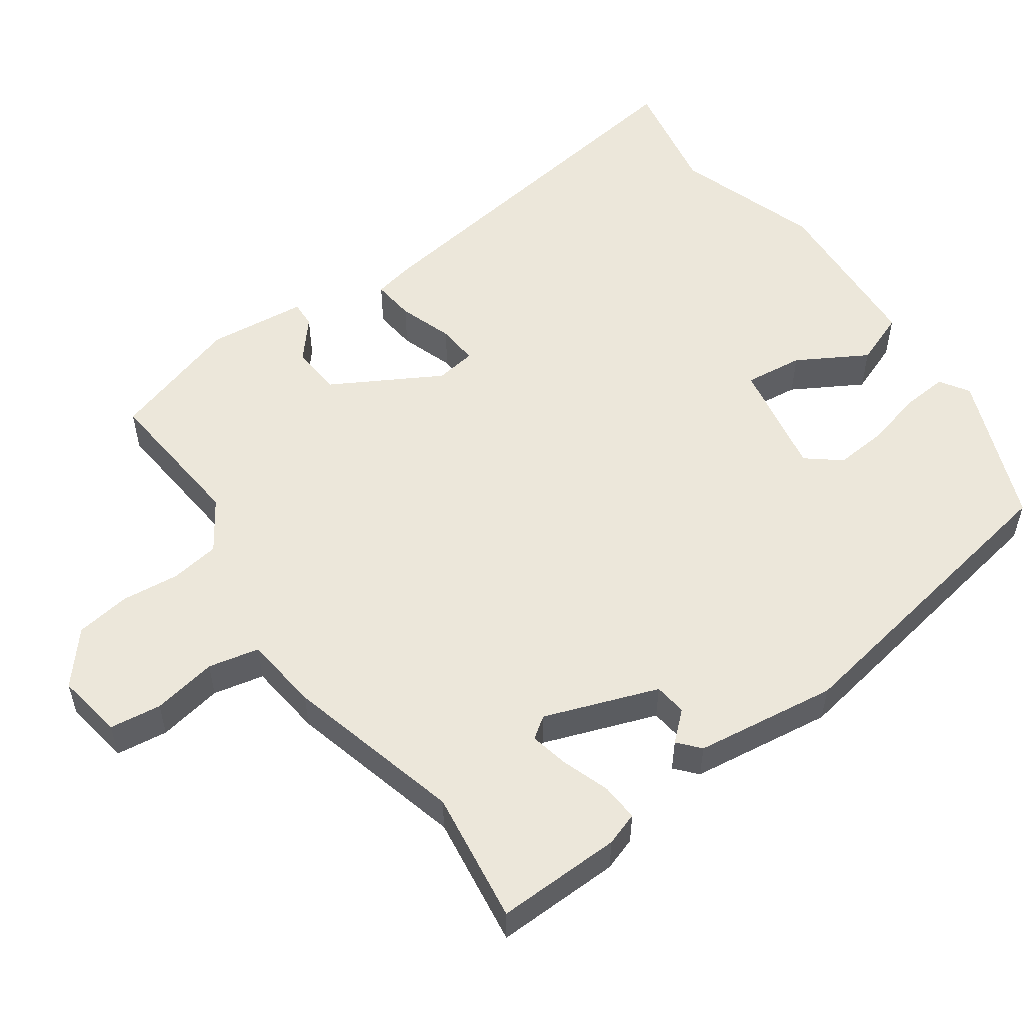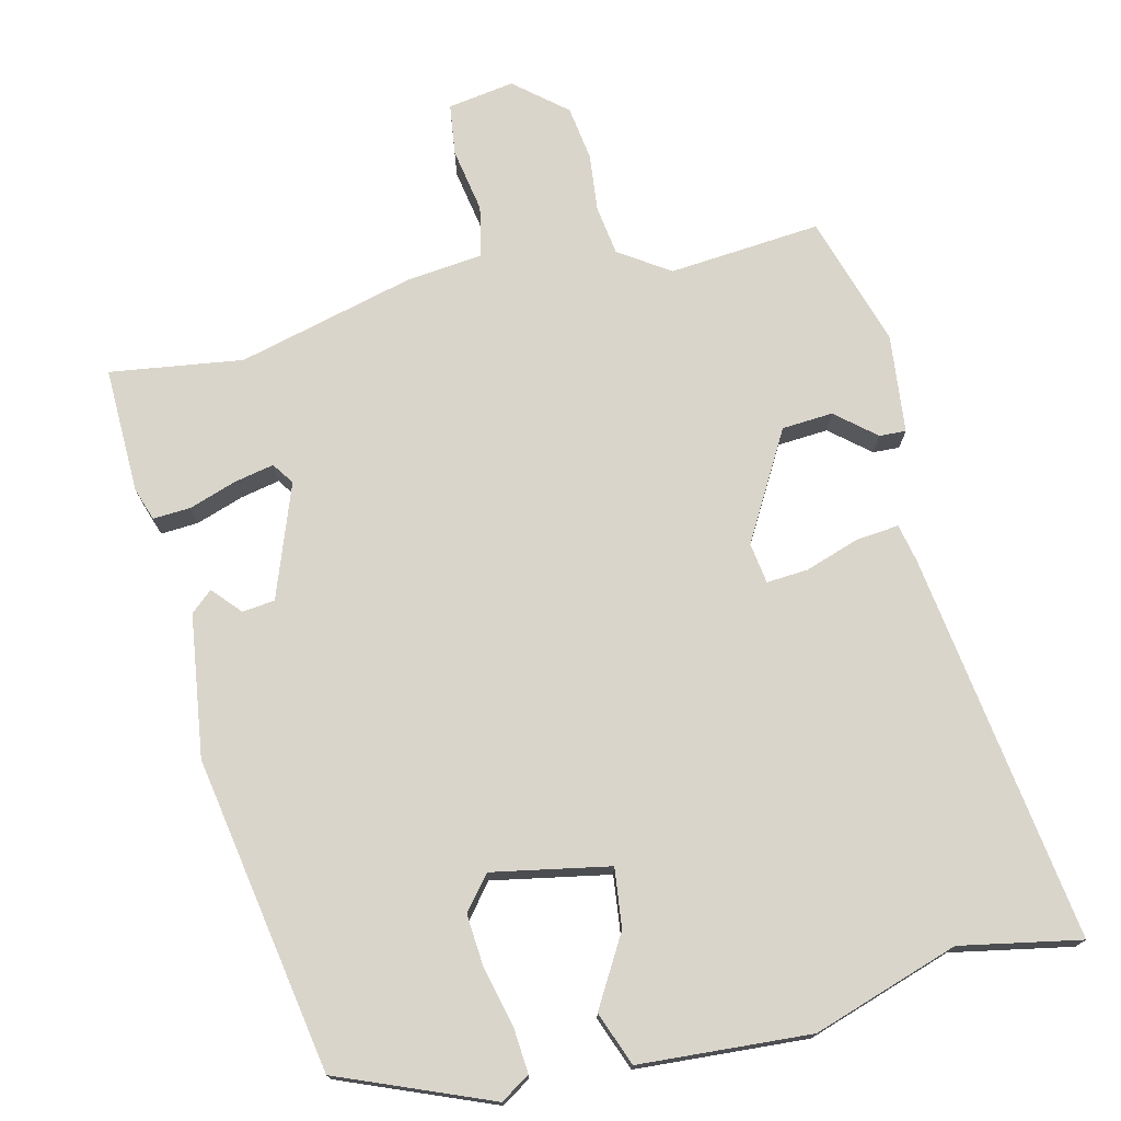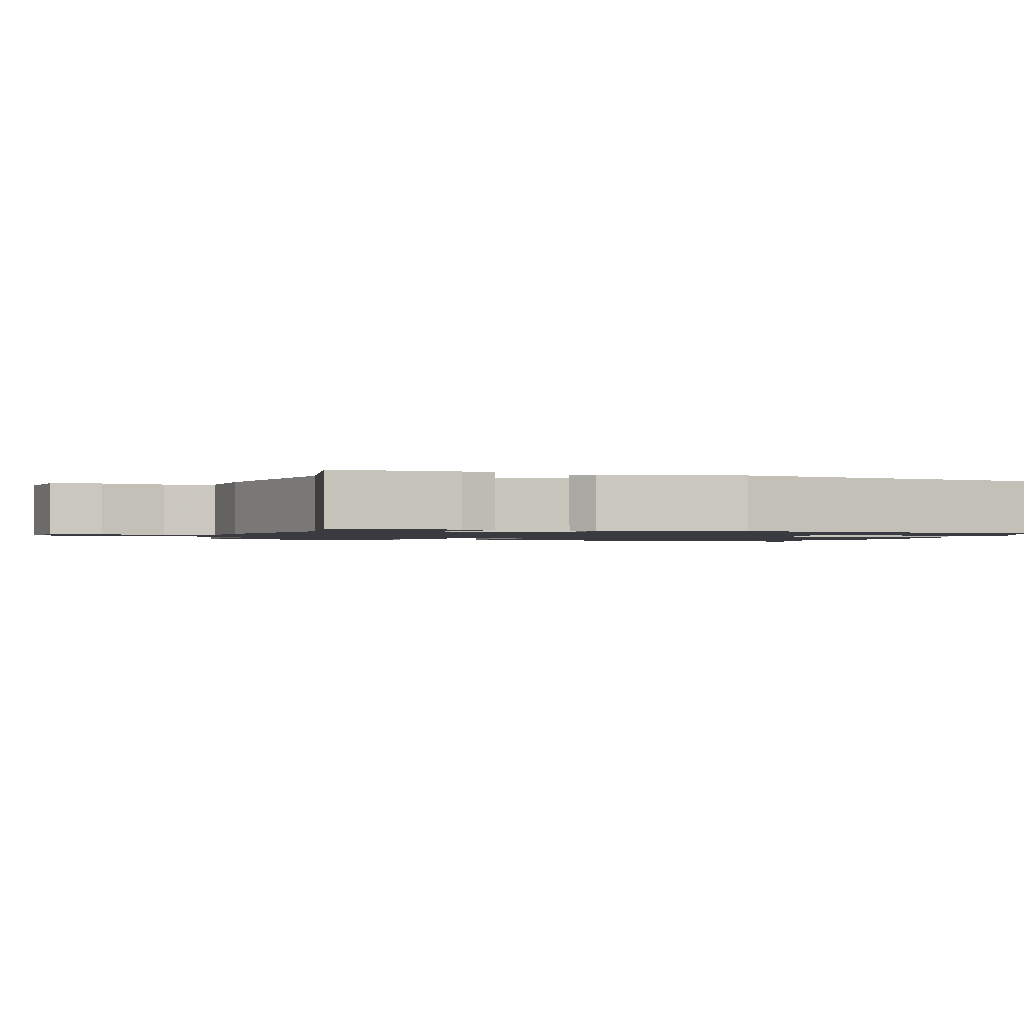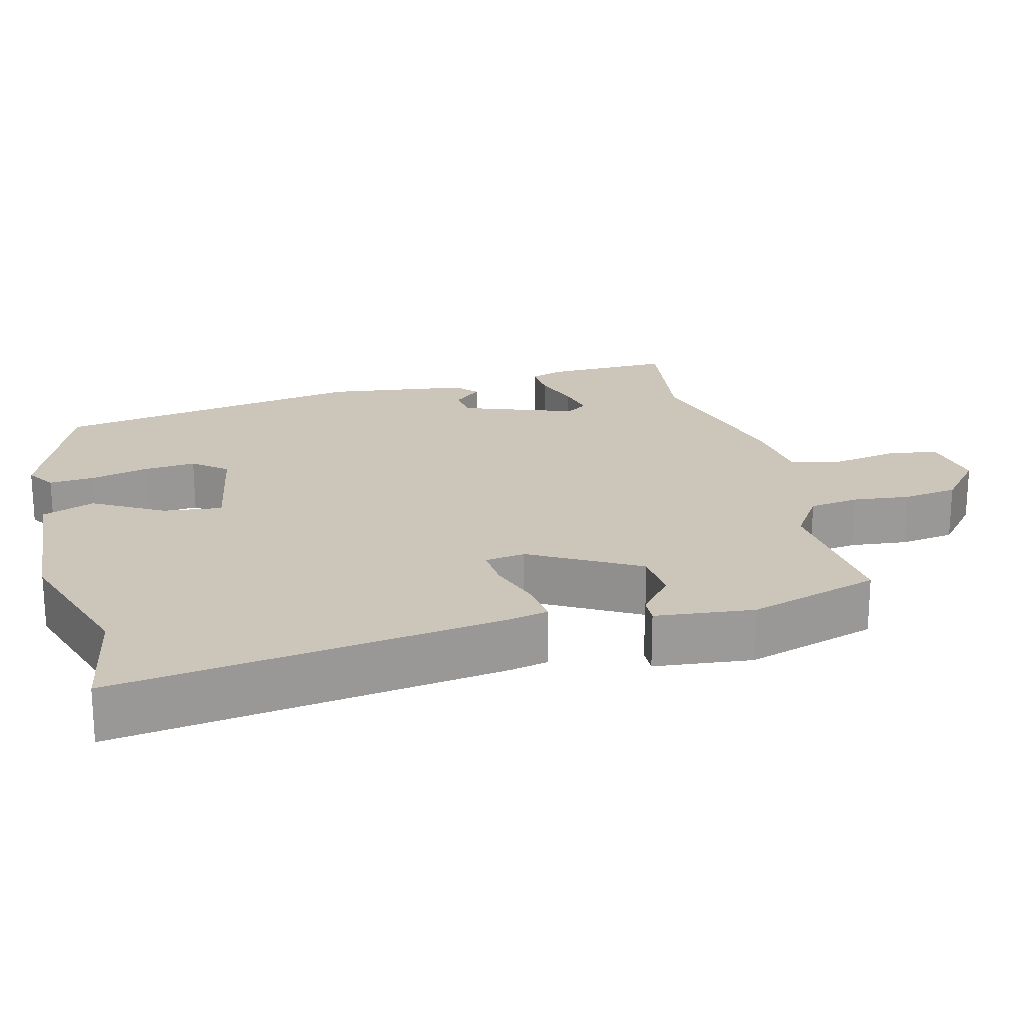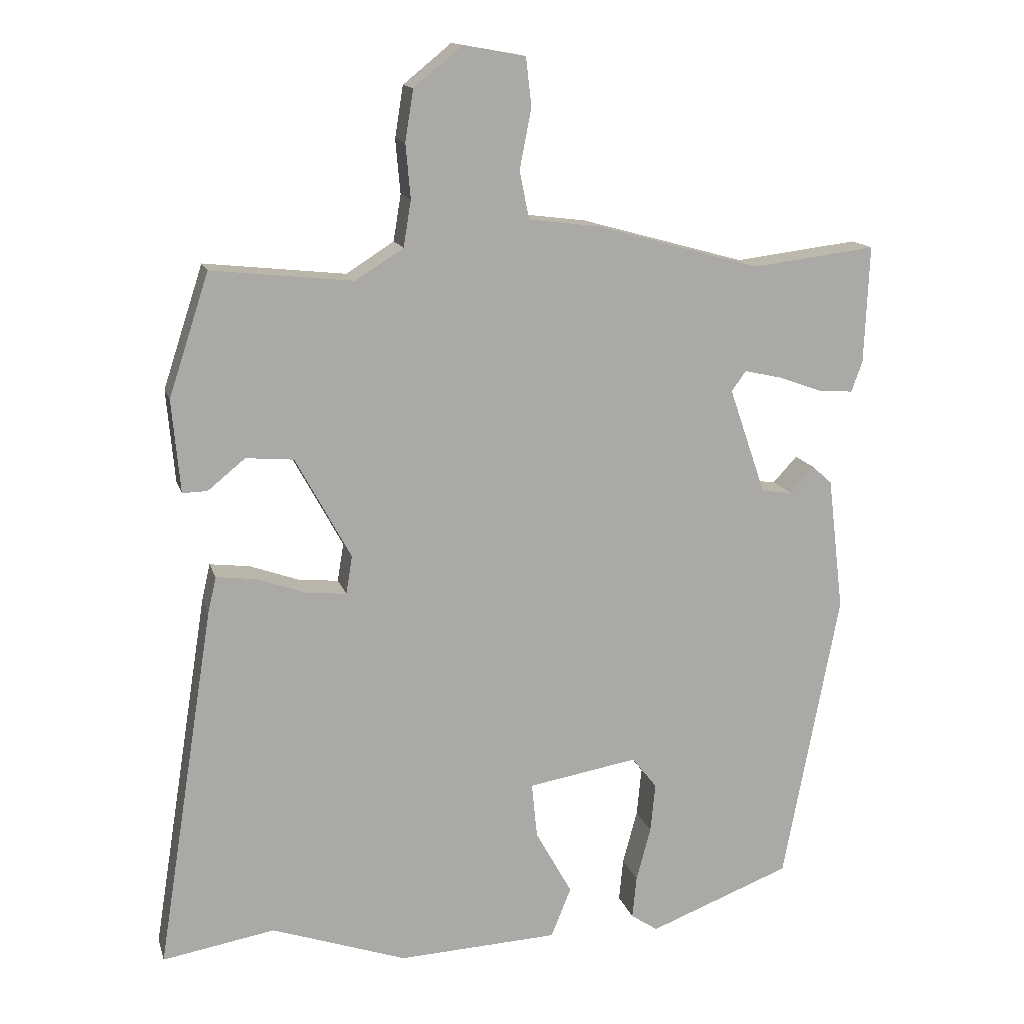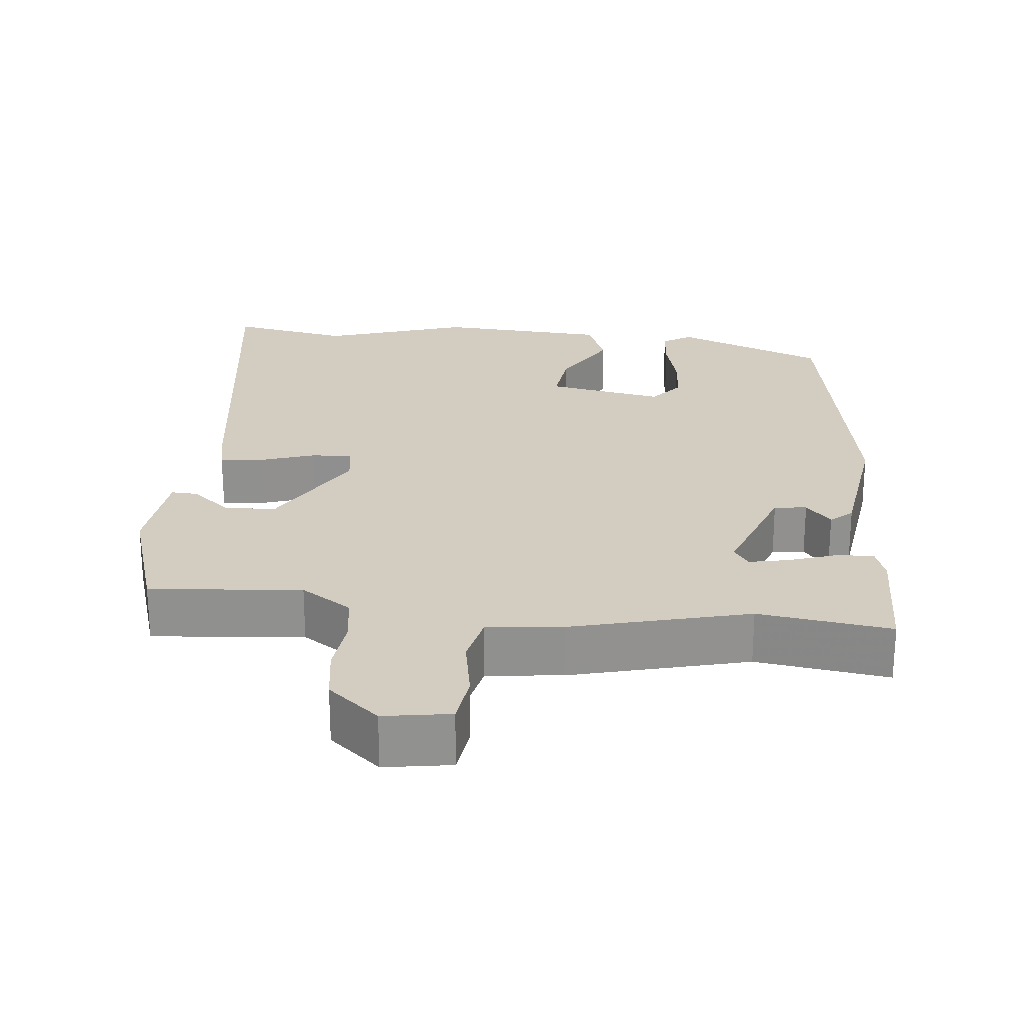
<metadata>
{"format":"obj","ext":"obj","renderer":"f3d","projection":"perspective","resolution":1024,"background":"white","views":[{"elev":54.1,"azim":55.6,"up":"+Y"},{"elev":74.2,"azim":167.6,"up":"+Y"},{"elev":-1.4,"azim":74.8,"up":"+Y"},{"elev":21.0,"azim":-103.4,"up":"+Y"},{"elev":14.3,"azim":-14.4,"up":"+Z"},{"elev":24.4,"azim":6.8,"up":"+Y"}]}
</metadata>
<code>
v 0.406 0.07 -0.469
v 0.2 0.07 -0.548
v 0.161 0.07 -0.522
v 0.167 0.07 -0.46
v 0.188 0.07 -0.382
v 0.195 0.07 -0.311
v 0.159 0.07 -0.265
v 0 0.07 -0.292
v 0.008 0.07 -0.372
v 0.061 0.07 -0.467
v 0.032 0.07 -0.539
v -0.2 0.07 -0.55
v -0.396 0.07 -0.482
v -0.559 0.07 -0.51
v -0.476 0.07 0.015
v -0.464 0.07 0.067
v -0.406 0.07 0.06
v -0.333 0.07 0.034
v -0.277 0.07 0.029
v -0.268 0.07 0.084
v -0.348 0.07 0.231
v -0.417 0.07 0.237
v -0.471 0.07 0.193
v -0.507 0.07 0.192
v -0.519 0.07 0.326
v -0.461 0.07 0.503
v -0.256 0.07 0.481
v -0.187 0.07 0.525
v -0.176 0.07 0.592
v -0.183 0.07 0.67
v -0.171 0.07 0.744
v -0.101 0.07 0.801
v -0.011 0.07 0.785
v -0.003 0.07 0.715
v -0.02 0.07 0.628
v -0.006 0.07 0.559
v 0.096 0.07 0.546
v 0.335 0.07 0.48
v 0.515 0.07 0.502
v 0.508 0.07 0.332
v 0.492 0.07 0.287
v 0.441 0.07 0.291
v 0.377 0.07 0.314
v 0.324 0.07 0.326
v 0.303 0.07 0.297
v 0.356 0.07 0.143
v 0.4 0.07 0.137
v 0.435 0.07 0.175
v 0.464 0.07 0.149
v 0.487 0.07 -0.044
v 0.406 0 -0.469
v 0.2 0 -0.548
v 0.161 0 -0.522
v 0.167 0 -0.46
v 0.188 0 -0.382
v 0.195 0 -0.311
v 0.159 0 -0.265
v 0 0 -0.292
v 0.008 0 -0.372
v 0.061 0 -0.467
v 0.032 0 -0.539
v -0.2 0 -0.55
v -0.396 0 -0.482
v -0.559 0 -0.51
v -0.476 0 0.015
v -0.464 0 0.067
v -0.406 0 0.06
v -0.333 0 0.034
v -0.277 0 0.029
v -0.268 0 0.084
v -0.348 0 0.231
v -0.417 0 0.237
v -0.471 0 0.193
v -0.507 0 0.192
v -0.519 0 0.326
v -0.461 0 0.503
v -0.256 0 0.481
v -0.187 0 0.525
v -0.176 0 0.592
v -0.183 0 0.67
v -0.171 0 0.744
v -0.101 0 0.801
v -0.011 0 0.785
v -0.003 0 0.715
v -0.02 0 0.628
v -0.006 0 0.559
v 0.096 0 0.546
v 0.335 0 0.48
v 0.515 0 0.502
v 0.508 0 0.332
v 0.492 0 0.287
v 0.441 0 0.291
v 0.377 0 0.314
v 0.324 0 0.326
v 0.303 0 0.297
v 0.356 0 0.143
v 0.4 0 0.137
v 0.435 0 0.175
v 0.464 0 0.149
v 0.487 0 -0.044
f 3 4 5
f 2 3 5
f 1 2 5
f 50 1 5
f 49 50 5
f 48 49 5
f 47 48 5
f 46 47 5 6
f 45 46 6 7
f 41 42 43
f 40 41 43
f 39 40 43
f 38 39 43
f 38 43 44
f 37 38 44
f 36 37 44
f 33 34 35
f 32 33 35
f 31 32 35
f 30 31 35
f 29 30 35
f 28 29 35 36
f 36 44 45
f 28 36 45
f 27 28 45
f 25 26 27
f 24 25 27
f 23 24 27
f 22 23 27
f 16 17 18
f 15 16 18
f 14 15 18
f 13 14 18
f 13 18 19
f 12 13 19
f 11 12 19
f 10 11 19
f 9 10 19
f 8 9 19 20
f 8 20 21
f 7 8 21
f 45 7 21
f 21 22 27 45
f 55 54 53
f 55 53 52
f 55 52 51
f 55 51 100
f 55 100 99
f 55 99 98
f 55 98 97
f 56 55 97 96
f 57 56 96 95
f 93 92 91
f 93 91 90
f 93 90 89
f 93 89 88
f 94 93 88
f 94 88 87
f 94 87 86
f 85 84 83
f 85 83 82
f 85 82 81
f 85 81 80
f 85 80 79
f 86 85 79 78
f 95 94 86
f 95 86 78
f 95 78 77
f 77 76 75
f 77 75 74
f 77 74 73
f 77 73 72
f 68 67 66
f 68 66 65
f 68 65 64
f 68 64 63
f 69 68 63
f 69 63 62
f 69 62 61
f 69 61 60
f 69 60 59
f 70 69 59 58
f 71 70 58
f 71 58 57
f 71 57 95
f 95 77 72 71
f 1 51 52 2
f 2 52 53 3
f 3 53 54 4
f 4 54 55 5
f 5 55 56 6
f 6 56 57 7
f 7 57 58 8
f 8 58 59 9
f 9 59 60 10
f 10 60 61 11
f 11 61 62 12
f 12 62 63 13
f 13 63 64 14
f 14 64 65 15
f 15 65 66 16
f 16 66 67 17
f 17 67 68 18
f 18 68 69 19
f 19 69 70 20
f 20 70 71 21
f 21 71 72 22
f 22 72 73 23
f 23 73 74 24
f 24 74 75 25
f 25 75 76 26
f 26 76 77 27
f 27 77 78 28
f 28 78 79 29
f 29 79 80 30
f 30 80 81 31
f 31 81 82 32
f 32 82 83 33
f 33 83 84 34
f 34 84 85 35
f 35 85 86 36
f 36 86 87 37
f 37 87 88 38
f 38 88 89 39
f 39 89 90 40
f 40 90 91 41
f 41 91 92 42
f 42 92 93 43
f 43 93 94 44
f 44 94 95 45
f 45 95 96 46
f 46 96 97 47
f 47 97 98 48
f 48 98 99 49
f 49 99 100 50
f 50 100 51 1

</code>
